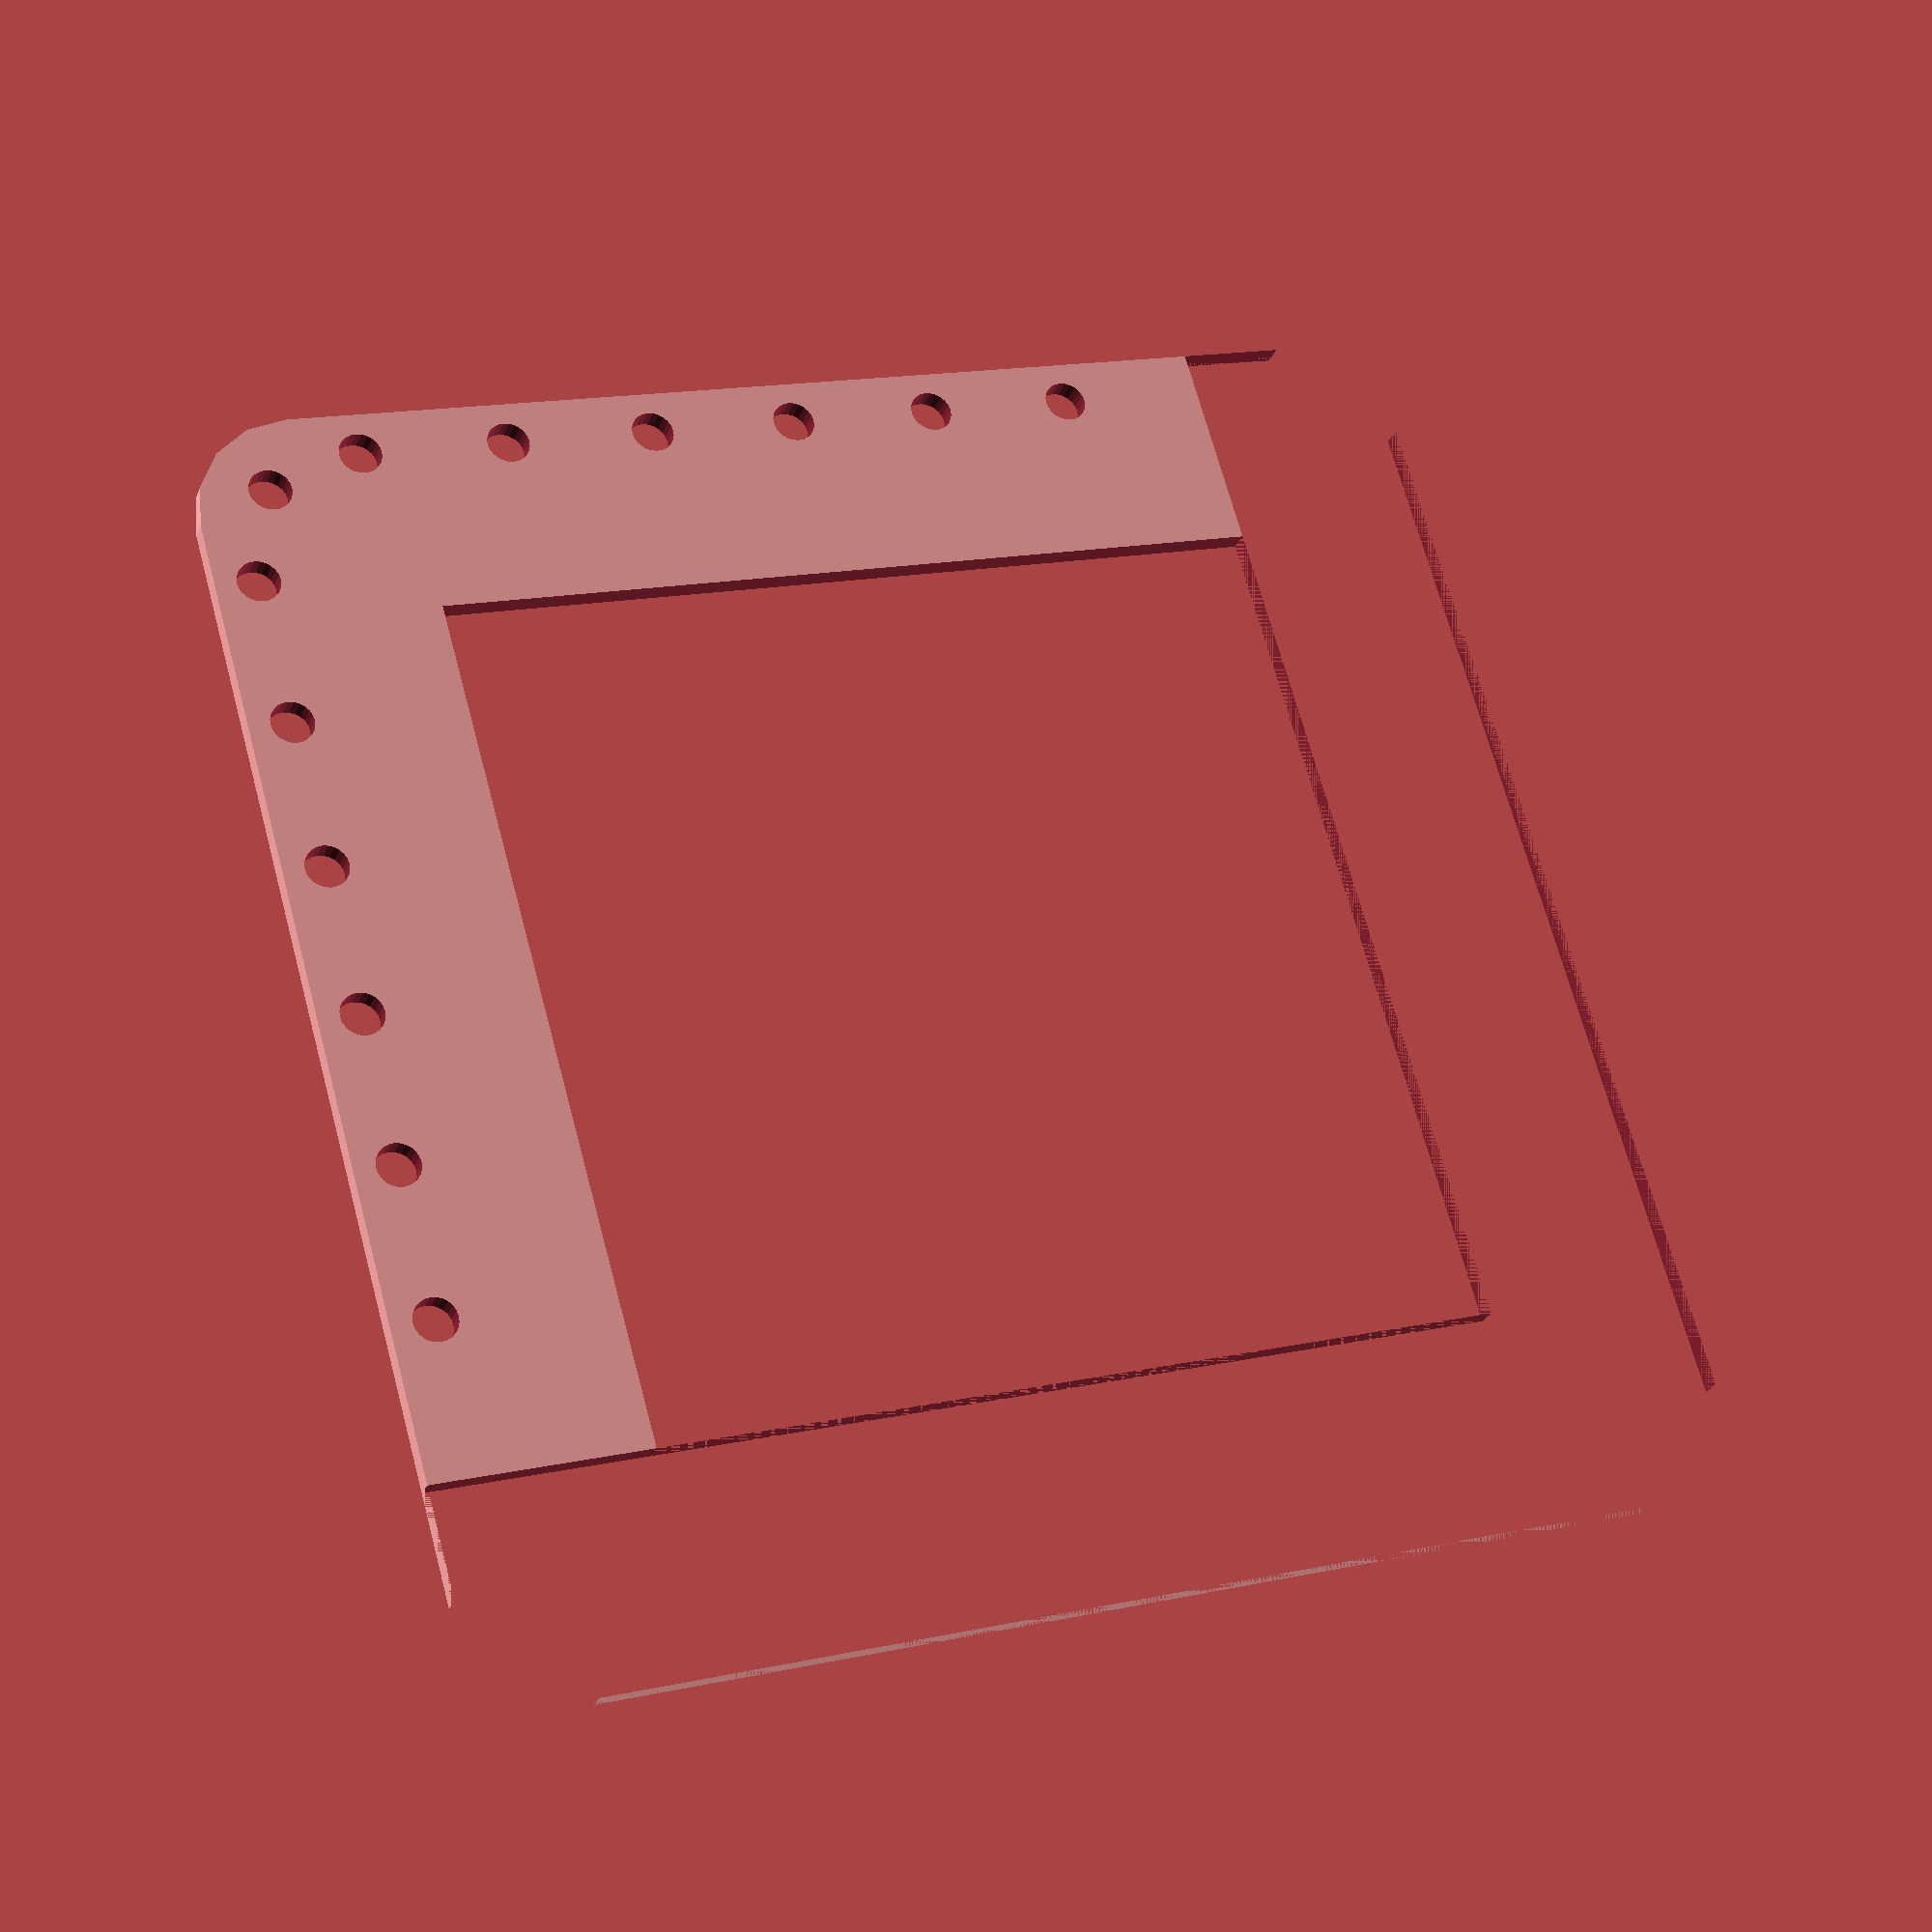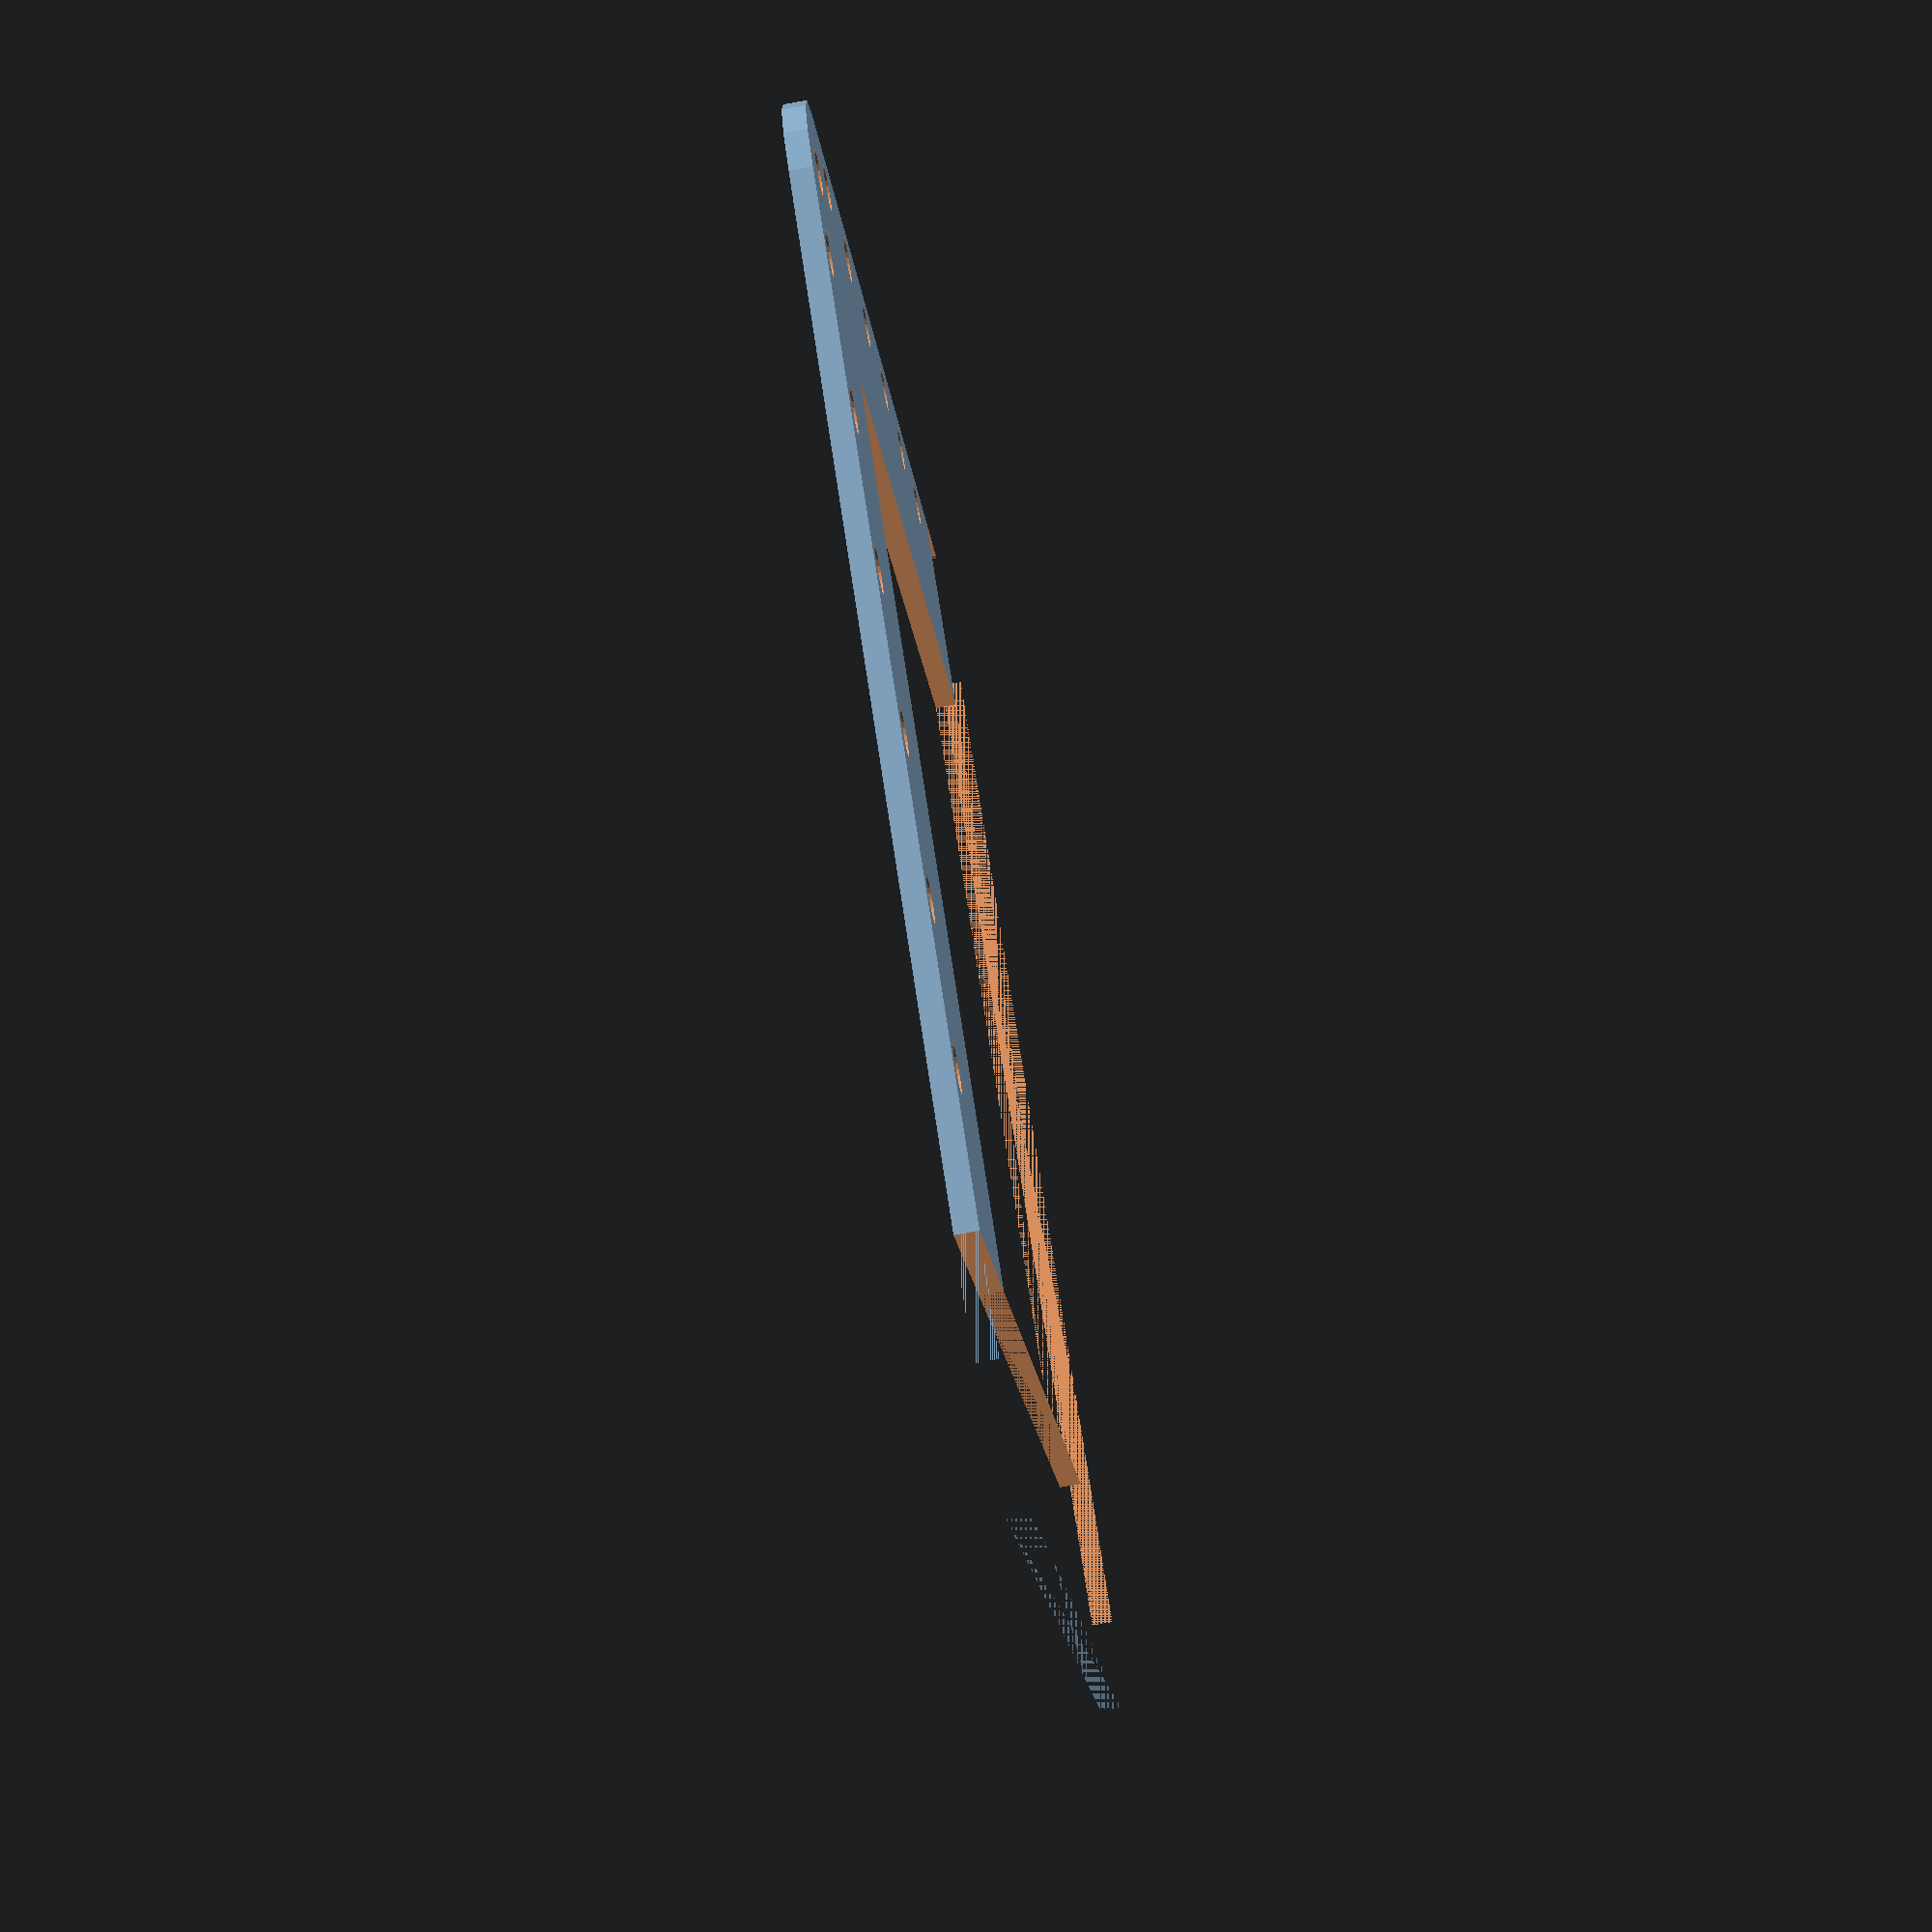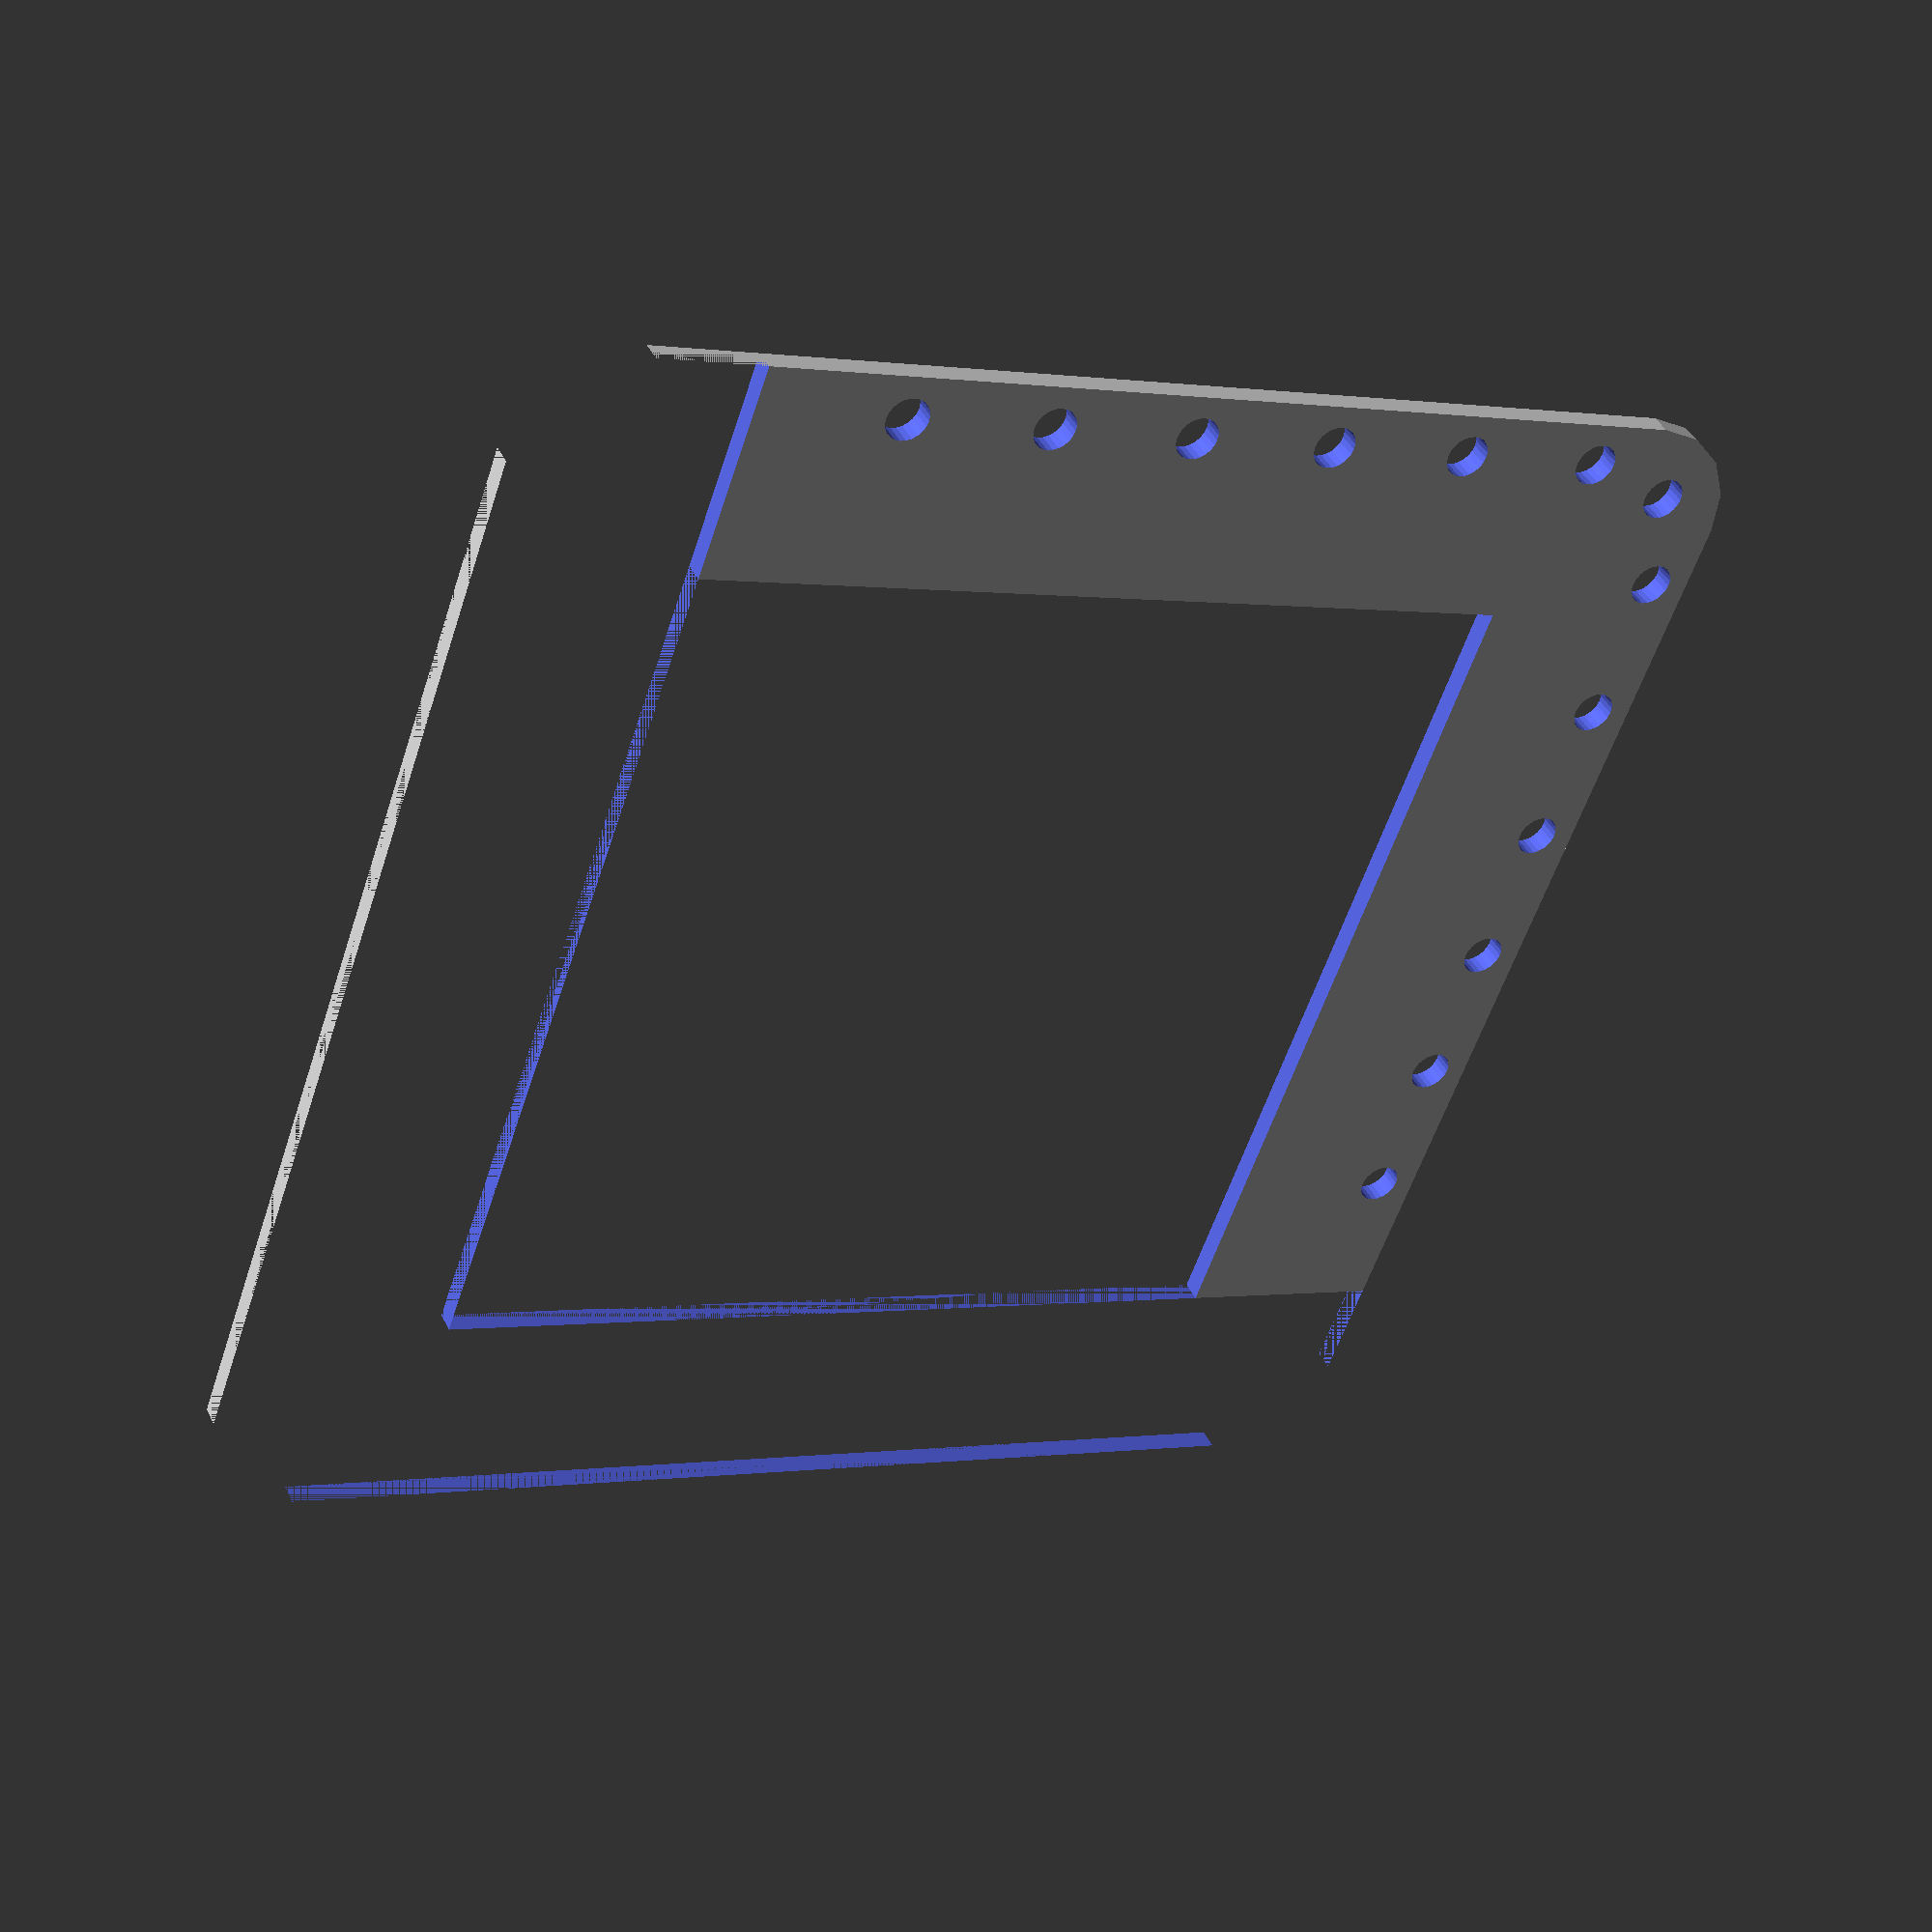
<openscad>
module rightangle(w, h, thickness=1.0, rounded_corner=5, width=10, hole_radius=1.0, hole_spacing=7) {
	difference() {
		// Base plate
		minkowski() {
			cube([w-rounded_corner*2, h-rounded_corner*2, thickness], center=true);
			cylinder(r=rounded_corner,h=0.001);
		}

		// Slice off the top (unwanted rounded corners)
		translate([0,(h-rounded_corner*2)/2,0])
			cube([w,width,thickness*2], center=true);

		// Slice off the right (unwanted rounded corners)
		translate([(w-rounded_corner*2)/2,0,0])
			cube([width,h,thickness*2], center=true);

		// Cut out the middle to make an L-shape
		cube([w-rounded_corner*2-width,h-rounded_corner*2-width,thickness*2], center=true);

		// --- Holes ---

		// Corner
		translate([-w/2+rounded_corner/2+hole_radius,-h/2+rounded_corner/2+hole_radius,0])
			cylinder(r=hole_radius, h=thickness*2, center=true, $fn=24);

		// Vertical
		for (i = [0:((h-width-hole_spacing*2)/hole_spacing)]) {
			translate([-w/2+hole_radius*2,h/2-width-hole_spacing-i*hole_spacing,0])
				cylinder(r=hole_radius, h=thickness*2, center=true, $fn=24);
		}

		// Horizontal
		for (i = [0:((w-width-hole_spacing*2)/hole_spacing)]) {
			translate([w/2-width-hole_spacing-i*hole_spacing,-w/2+hole_radius*2,0])
				cylinder(r=hole_radius, h=thickness*2, center=true, $fn=24);
		}
	}
}

rightangle(60,60);
</openscad>
<views>
elev=206.0 azim=254.1 roll=198.5 proj=p view=solid
elev=254.0 azim=56.5 roll=79.7 proj=p view=solid
elev=318.7 azim=199.7 roll=335.9 proj=p view=solid
</views>
